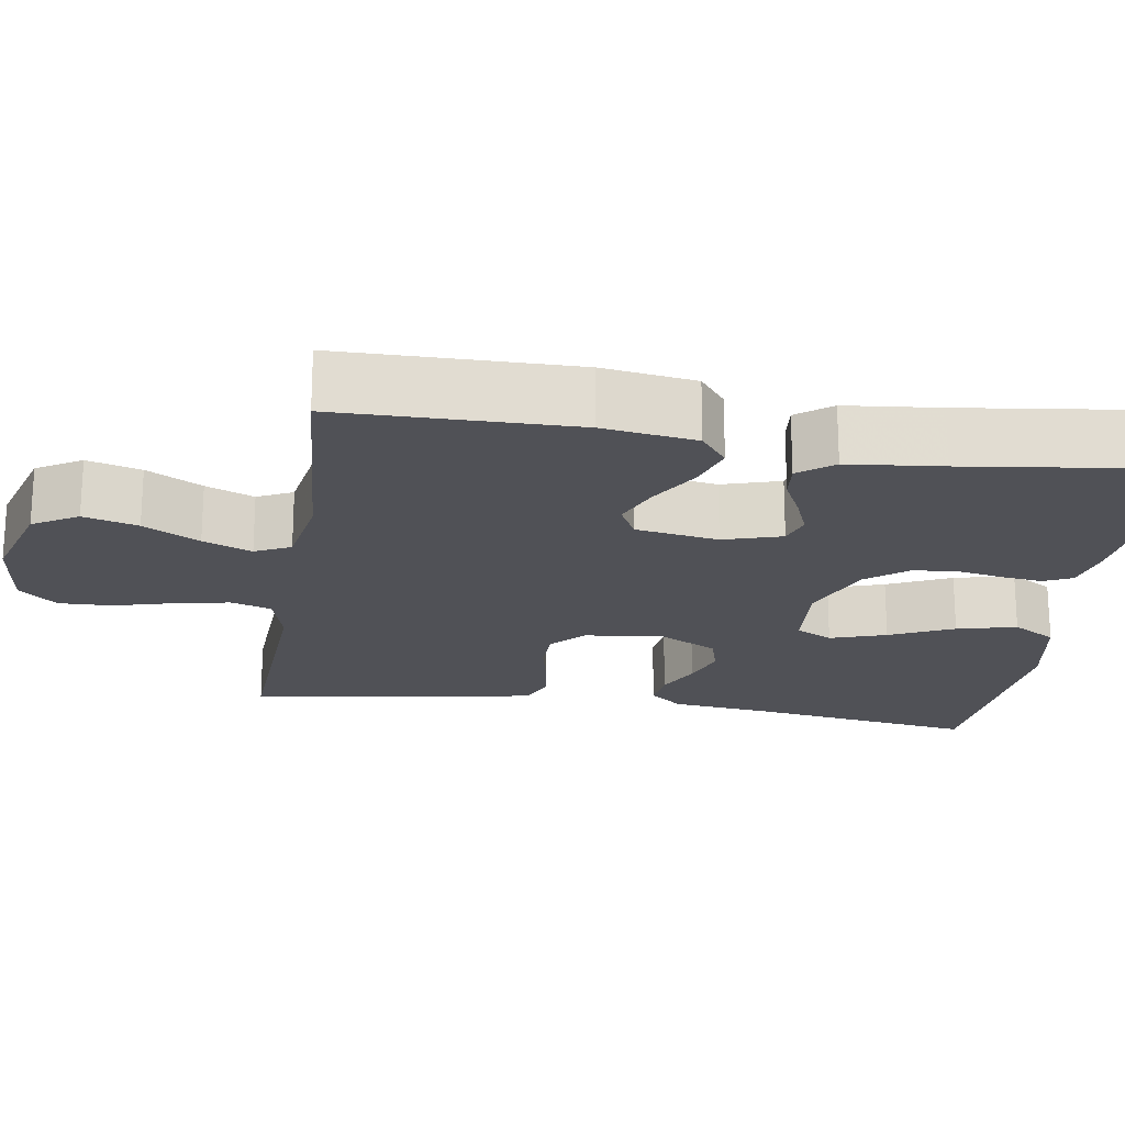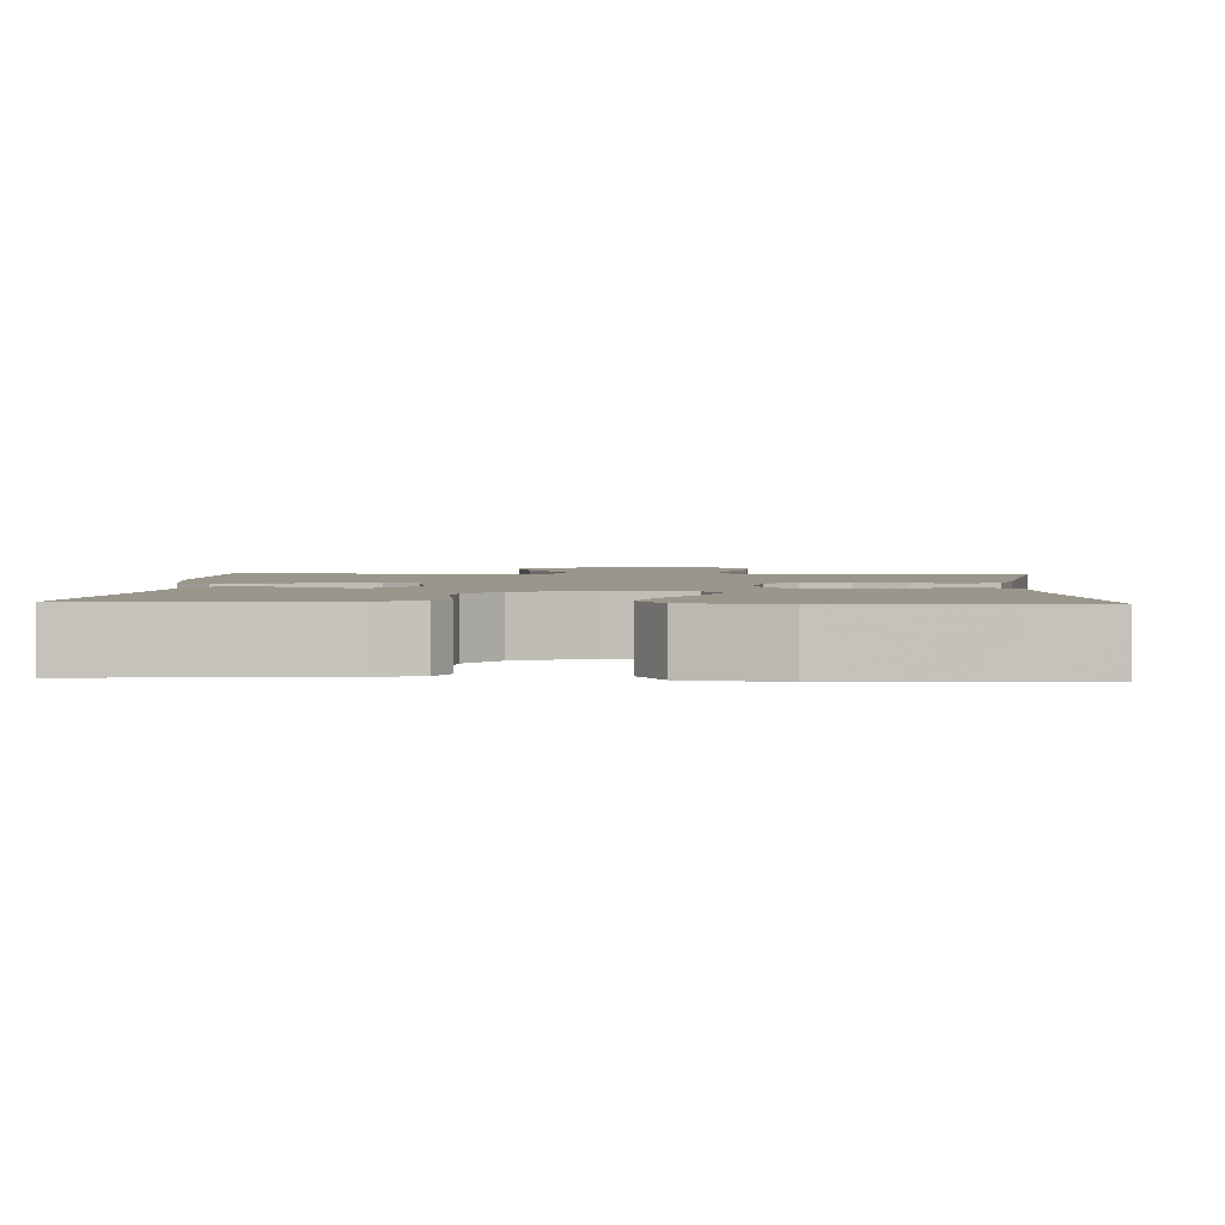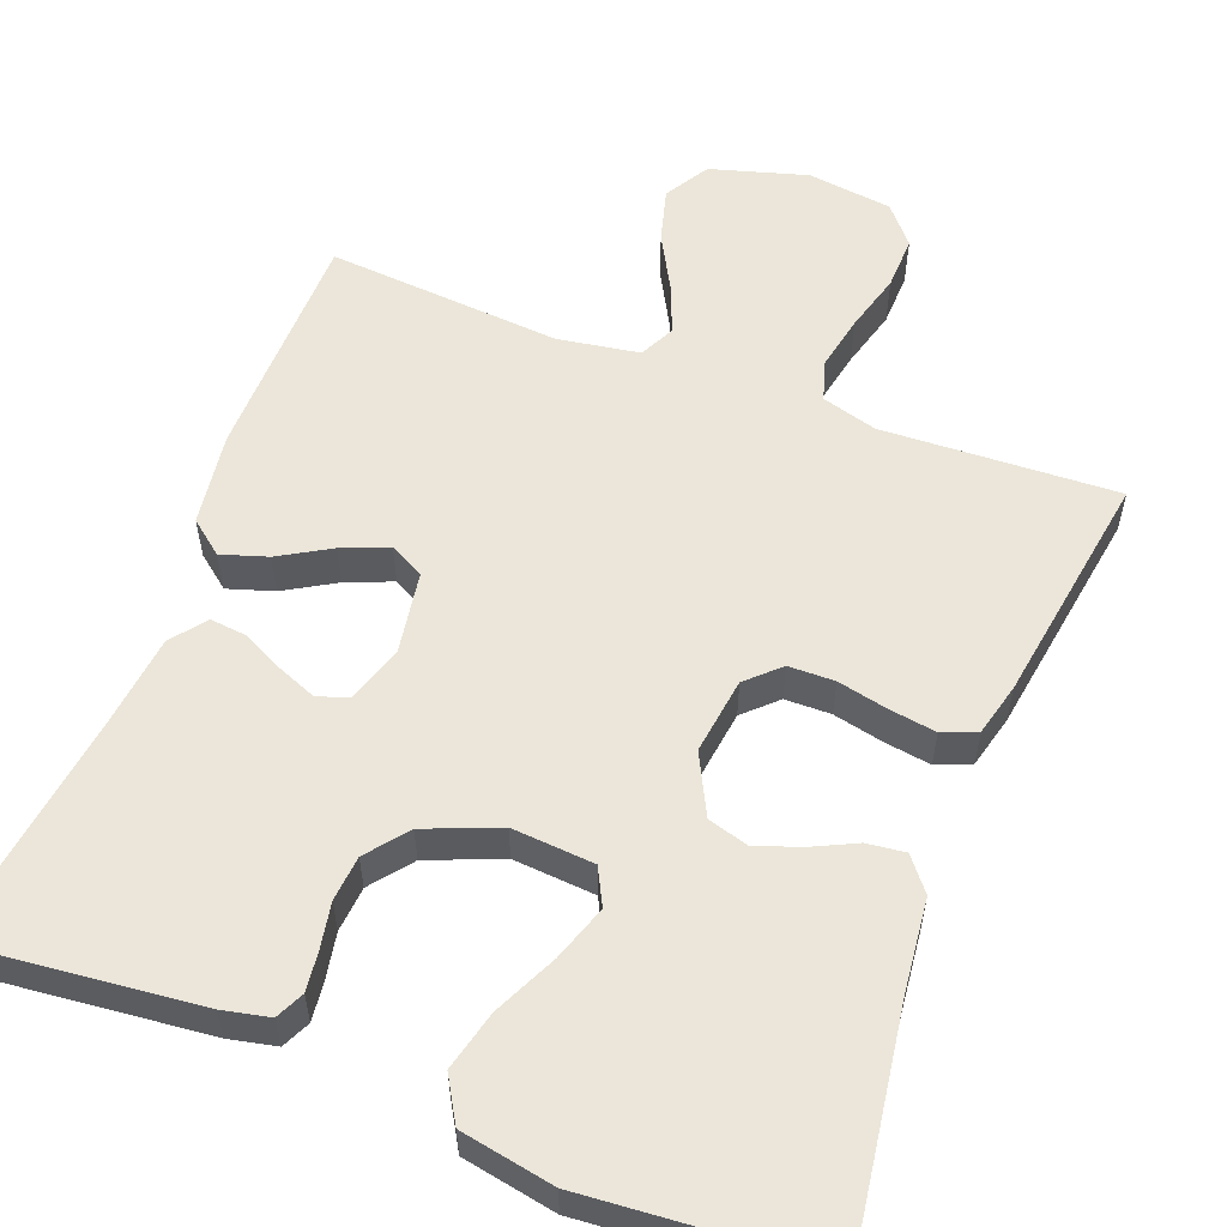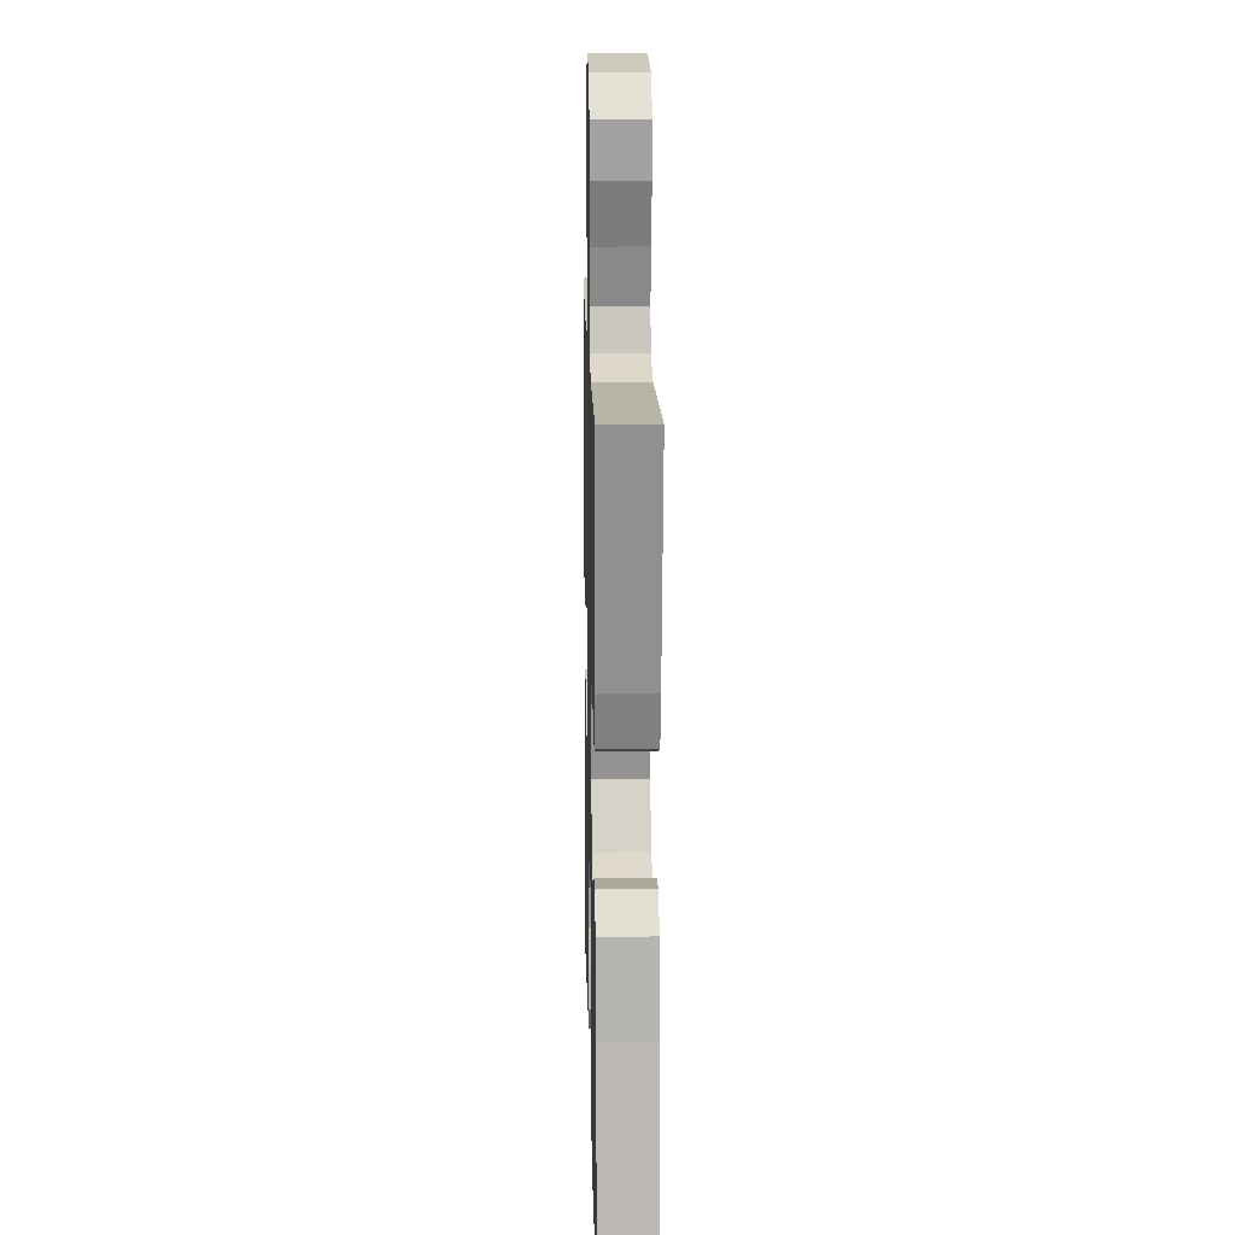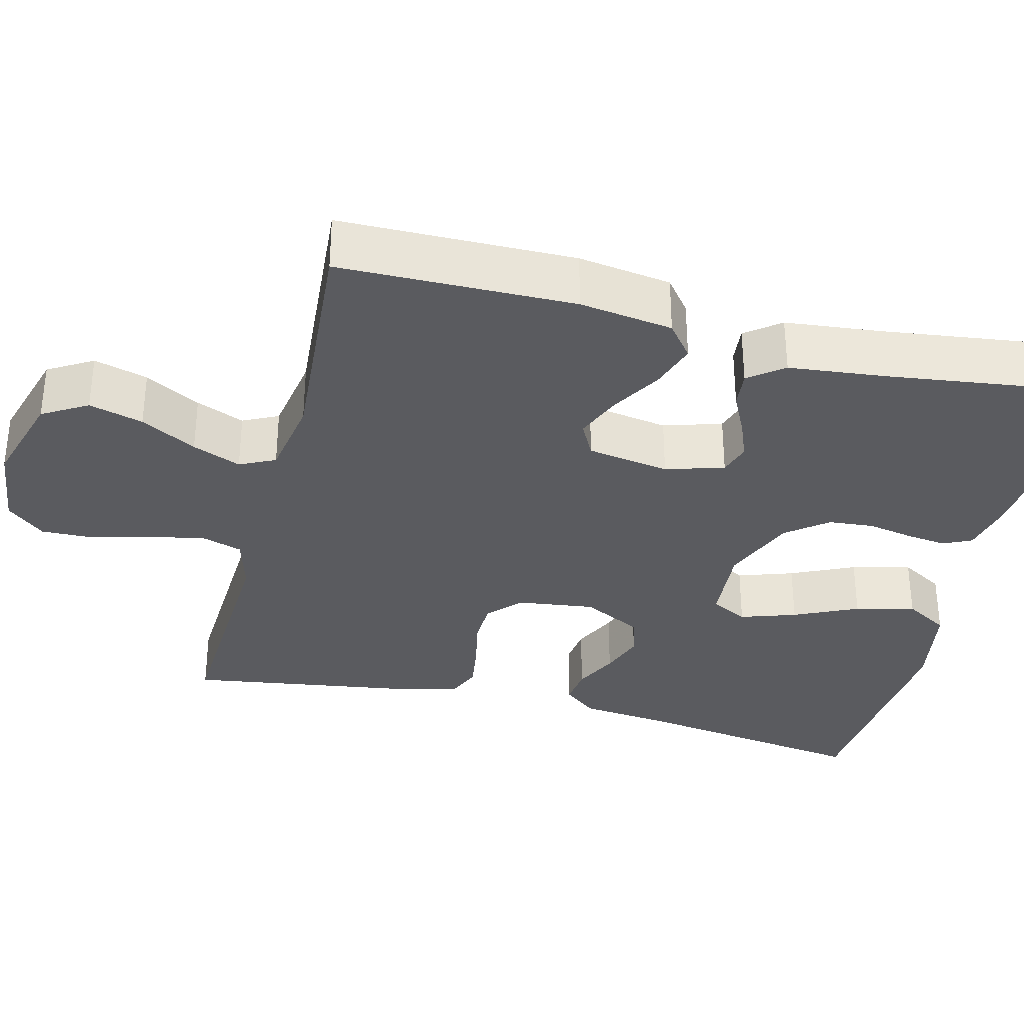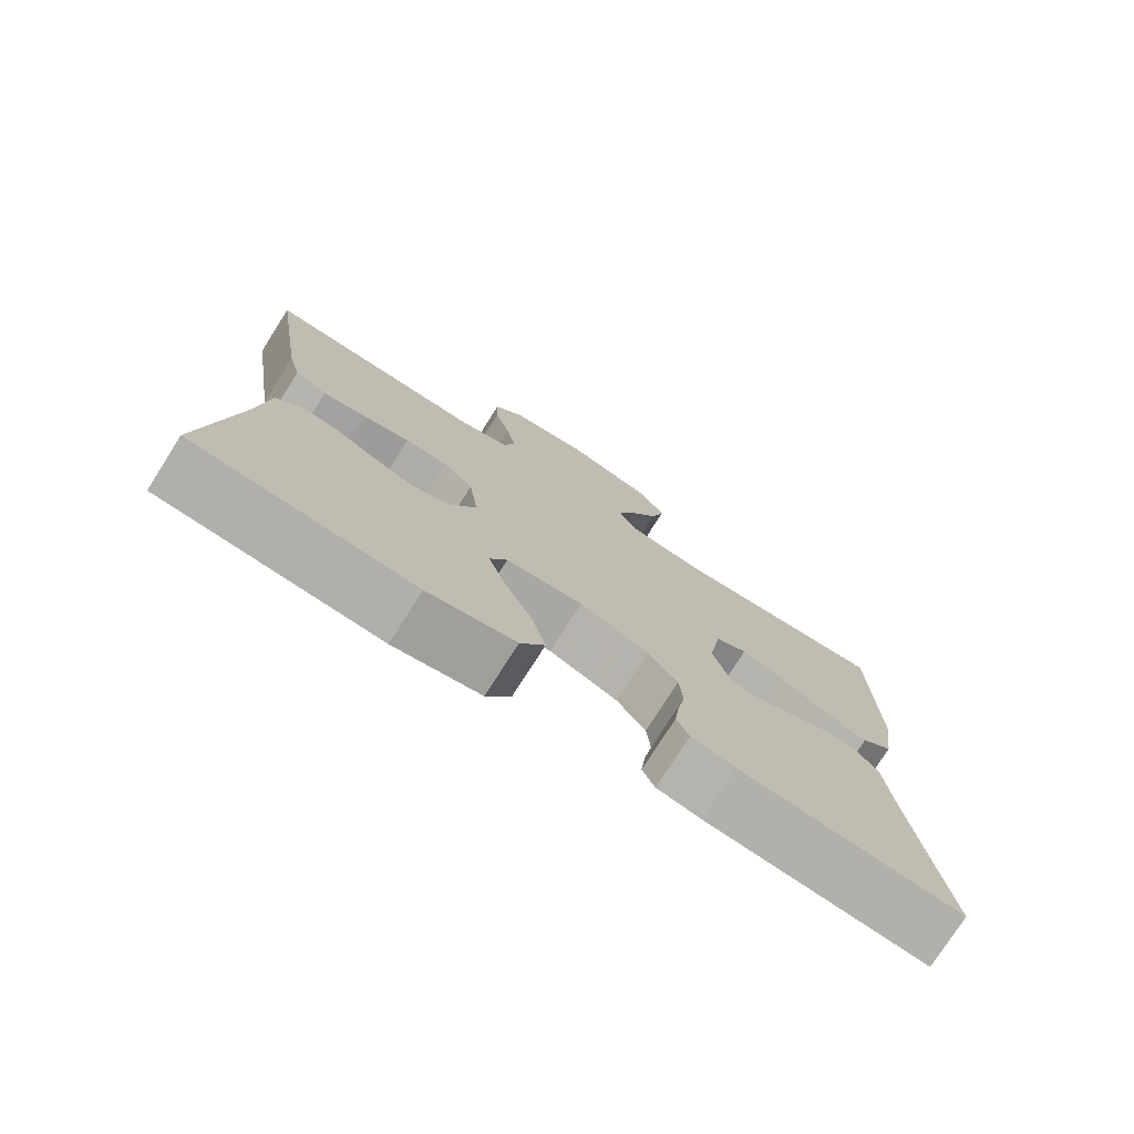
<metadata>
{"format":"obj","ext":"obj","renderer":"f3d","projection":"perspective","resolution":1024,"background":"white","views":[{"elev":-20.4,"azim":80.9,"up":"+Y"},{"elev":2.3,"azim":-177.1,"up":"+Y"},{"elev":56.5,"azim":-159.0,"up":"+Y"},{"elev":15.8,"azim":-91.4,"up":"+Z"},{"elev":-33.5,"azim":75.7,"up":"+Y"},{"elev":-76.5,"azim":-32.5,"up":"+Z"}]}
</metadata>
<code>
v -0.5 0.07 0.5
v -0.2 0.07 0.486
v -0.129 0.07 0.506
v -0.113 0.07 0.558
v -0.127 0.07 0.628
v -0.148 0.07 0.704
v -0.15 0.07 0.772
v -0.109 0.07 0.82
v 0 0.07 0.834
v 0.123 0.07 0.798
v 0.157 0.07 0.741
v 0.138 0.07 0.672
v 0.099 0.07 0.601
v 0.074 0.07 0.539
v 0.096 0.07 0.494
v 0.2 0.07 0.477
v 0.5 0.07 0.5
v 0.504 0.07 0.2
v 0.487 0.07 0.081
v 0.444 0.07 0.047
v 0.385 0.07 0.066
v 0.32 0.07 0.104
v 0.261 0.07 0.128
v 0.217 0.07 0.105
v 0.2 0.07 0
v 0.223 0.07 -0.074
v 0.263 0.07 -0.087
v 0.313 0.07 -0.067
v 0.366 0.07 -0.041
v 0.413 0.07 -0.036
v 0.447 0.07 -0.08
v 0.46 0.07 -0.2
v 0.5 0.07 -0.5
v 0.2 0.07 -0.469
v 0.14 0.07 -0.456
v 0.123 0.07 -0.42
v 0.129 0.07 -0.37
v 0.14 0.07 -0.311
v 0.135 0.07 -0.253
v 0.094 0.07 -0.201
v 0 0.07 -0.163
v -0.105 0.07 -0.171
v -0.129 0.07 -0.218
v -0.105 0.07 -0.289
v -0.067 0.07 -0.37
v -0.048 0.07 -0.446
v -0.081 0.07 -0.502
v -0.2 0.07 -0.524
v -0.5 0.07 -0.5
v -0.456 0.07 -0.2
v -0.443 0.07 -0.081
v -0.409 0.07 -0.039
v -0.36 0.07 -0.045
v -0.304 0.07 -0.072
v -0.247 0.07 -0.092
v -0.195 0.07 -0.077
v -0.156 0.07 0
v -0.169 0.07 0.098
v -0.21 0.07 0.137
v -0.269 0.07 0.138
v -0.333 0.07 0.124
v -0.393 0.07 0.115
v -0.437 0.07 0.133
v -0.454 0.07 0.2
v -0.5 0 0.5
v -0.2 0 0.486
v -0.129 0 0.506
v -0.113 0 0.558
v -0.127 0 0.628
v -0.148 0 0.704
v -0.15 0 0.772
v -0.109 0 0.82
v 0 0 0.834
v 0.123 0 0.798
v 0.157 0 0.741
v 0.138 0 0.672
v 0.099 0 0.601
v 0.074 0 0.539
v 0.096 0 0.494
v 0.2 0 0.477
v 0.5 0 0.5
v 0.504 0 0.2
v 0.487 0 0.081
v 0.444 0 0.047
v 0.385 0 0.066
v 0.32 0 0.104
v 0.261 0 0.128
v 0.217 0 0.105
v 0.2 0 0
v 0.223 0 -0.074
v 0.263 0 -0.087
v 0.313 0 -0.067
v 0.366 0 -0.041
v 0.413 0 -0.036
v 0.447 0 -0.08
v 0.46 0 -0.2
v 0.5 0 -0.5
v 0.2 0 -0.469
v 0.14 0 -0.456
v 0.123 0 -0.42
v 0.129 0 -0.37
v 0.14 0 -0.311
v 0.135 0 -0.253
v 0.094 0 -0.201
v 0 0 -0.163
v -0.105 0 -0.171
v -0.129 0 -0.218
v -0.105 0 -0.289
v -0.067 0 -0.37
v -0.048 0 -0.446
v -0.081 0 -0.502
v -0.2 0 -0.524
v -0.5 0 -0.5
v -0.456 0 -0.2
v -0.443 0 -0.081
v -0.409 0 -0.039
v -0.36 0 -0.045
v -0.304 0 -0.072
v -0.247 0 -0.092
v -0.195 0 -0.077
v -0.156 0 0
v -0.169 0 0.098
v -0.21 0 0.137
v -0.269 0 0.138
v -0.333 0 0.124
v -0.393 0 0.115
v -0.437 0 0.133
v -0.454 0 0.2
f 64 1 2
f 63 64 2
f 62 63 2
f 61 62 2
f 60 61 2
f 59 60 2 3
f 58 59 3 4
f 57 58 4
f 52 53 54
f 51 52 54
f 50 51 54
f 50 54 55
f 49 50 55
f 48 49 55
f 47 48 55
f 46 47 55
f 45 46 55
f 44 45 55
f 43 44 55 56
f 36 37 38
f 35 36 38
f 34 35 38
f 33 34 38
f 32 33 38
f 32 38 39
f 31 32 39
f 30 31 39
f 29 30 39
f 28 29 39
f 27 28 39 40
f 20 21 22
f 19 20 22
f 18 19 22
f 17 18 22
f 16 17 22
f 15 16 22 23
f 14 15 23 24
f 11 12 13
f 10 11 13
f 9 10 13
f 8 9 13
f 7 8 13
f 6 7 13
f 5 6 13
f 4 5 13 14
f 14 24 25
f 4 14 25
f 57 4 25
f 42 43 56 57
f 26 27 40 41
f 41 42 57
f 26 41 57
f 25 26 57
f 66 65 128
f 66 128 127
f 66 127 126
f 66 126 125
f 66 125 124
f 67 66 124 123
f 68 67 123 122
f 68 122 121
f 118 117 116
f 118 116 115
f 118 115 114
f 119 118 114
f 119 114 113
f 119 113 112
f 119 112 111
f 119 111 110
f 119 110 109
f 119 109 108
f 120 119 108 107
f 102 101 100
f 102 100 99
f 102 99 98
f 102 98 97
f 102 97 96
f 103 102 96
f 103 96 95
f 103 95 94
f 103 94 93
f 103 93 92
f 104 103 92 91
f 86 85 84
f 86 84 83
f 86 83 82
f 86 82 81
f 86 81 80
f 87 86 80 79
f 88 87 79 78
f 77 76 75
f 77 75 74
f 77 74 73
f 77 73 72
f 77 72 71
f 77 71 70
f 77 70 69
f 78 77 69 68
f 89 88 78
f 89 78 68
f 89 68 121
f 121 120 107 106
f 105 104 91 90
f 121 106 105
f 121 105 90
f 121 90 89
f 1 65 66 2
f 2 66 67 3
f 3 67 68 4
f 4 68 69 5
f 5 69 70 6
f 6 70 71 7
f 7 71 72 8
f 8 72 73 9
f 9 73 74 10
f 10 74 75 11
f 11 75 76 12
f 12 76 77 13
f 13 77 78 14
f 14 78 79 15
f 15 79 80 16
f 16 80 81 17
f 17 81 82 18
f 18 82 83 19
f 19 83 84 20
f 20 84 85 21
f 21 85 86 22
f 22 86 87 23
f 23 87 88 24
f 24 88 89 25
f 25 89 90 26
f 26 90 91 27
f 27 91 92 28
f 28 92 93 29
f 29 93 94 30
f 30 94 95 31
f 31 95 96 32
f 32 96 97 33
f 33 97 98 34
f 34 98 99 35
f 35 99 100 36
f 36 100 101 37
f 37 101 102 38
f 38 102 103 39
f 39 103 104 40
f 40 104 105 41
f 41 105 106 42
f 42 106 107 43
f 43 107 108 44
f 44 108 109 45
f 45 109 110 46
f 46 110 111 47
f 47 111 112 48
f 48 112 113 49
f 49 113 114 50
f 50 114 115 51
f 51 115 116 52
f 52 116 117 53
f 53 117 118 54
f 54 118 119 55
f 55 119 120 56
f 56 120 121 57
f 57 121 122 58
f 58 122 123 59
f 59 123 124 60
f 60 124 125 61
f 61 125 126 62
f 62 126 127 63
f 63 127 128 64
f 64 128 65 1

</code>
